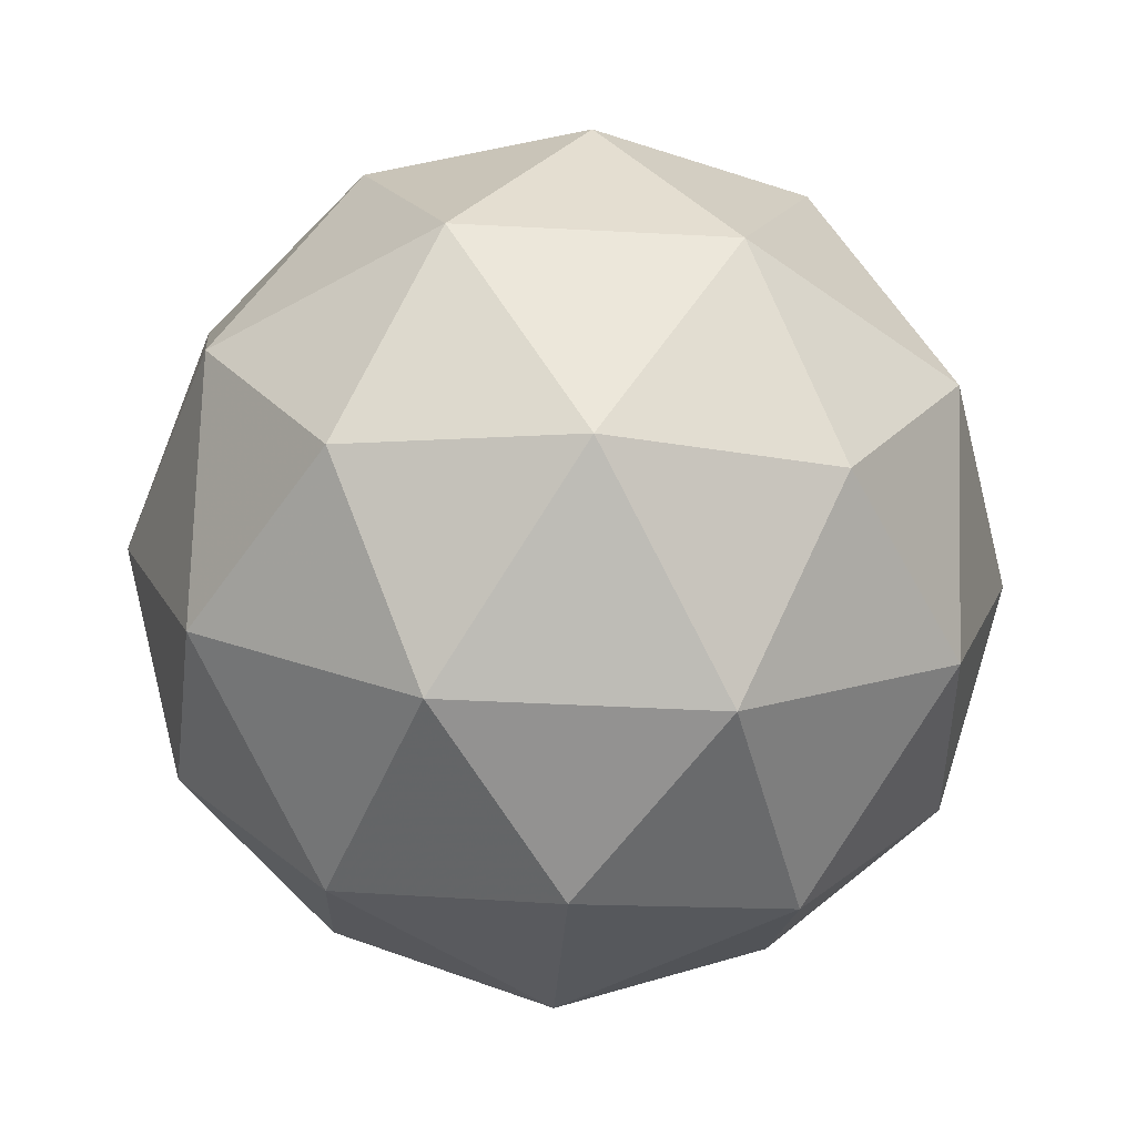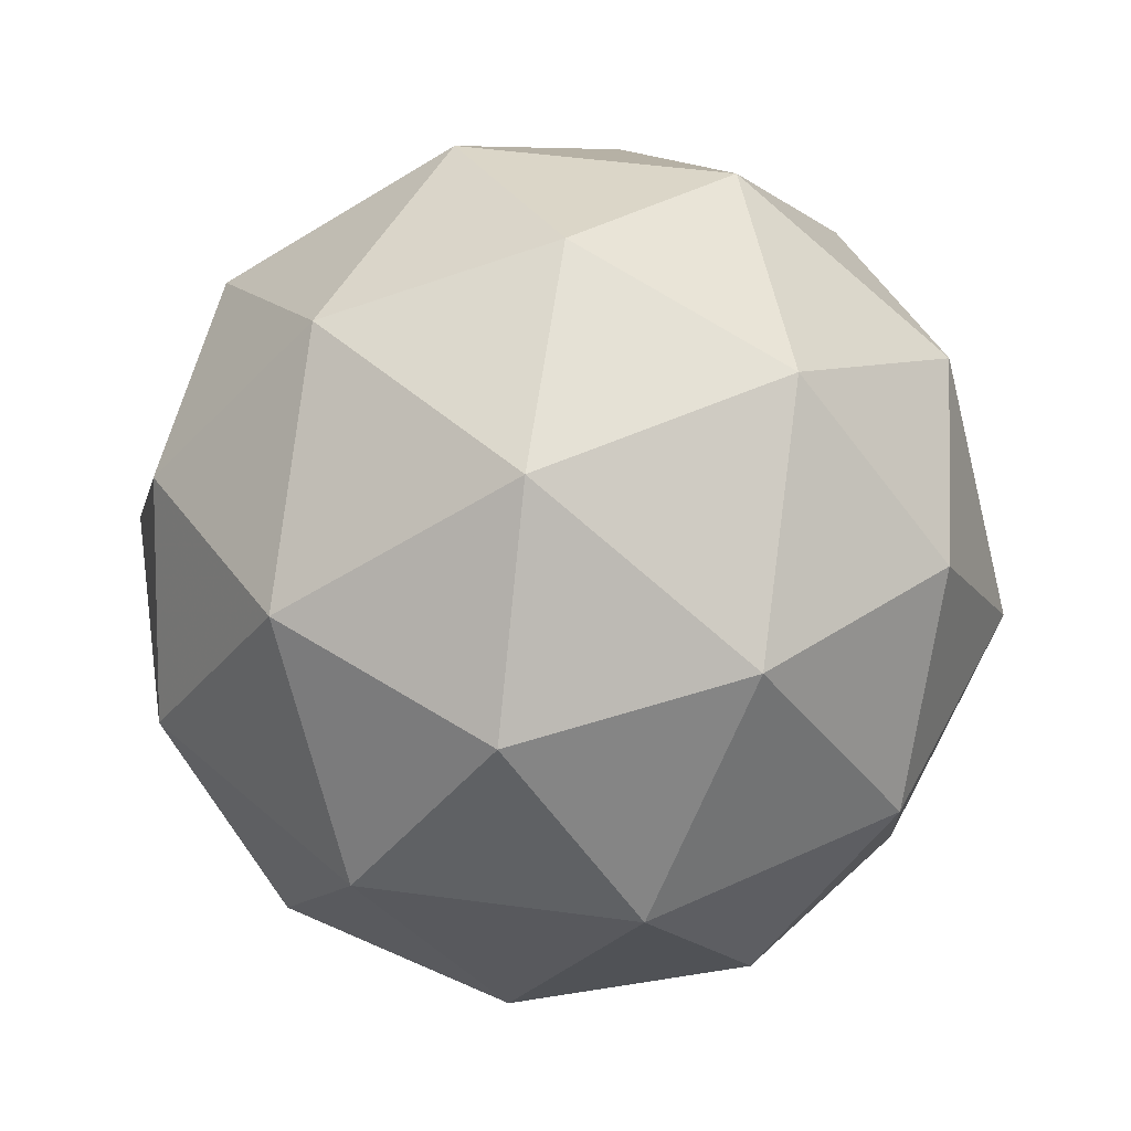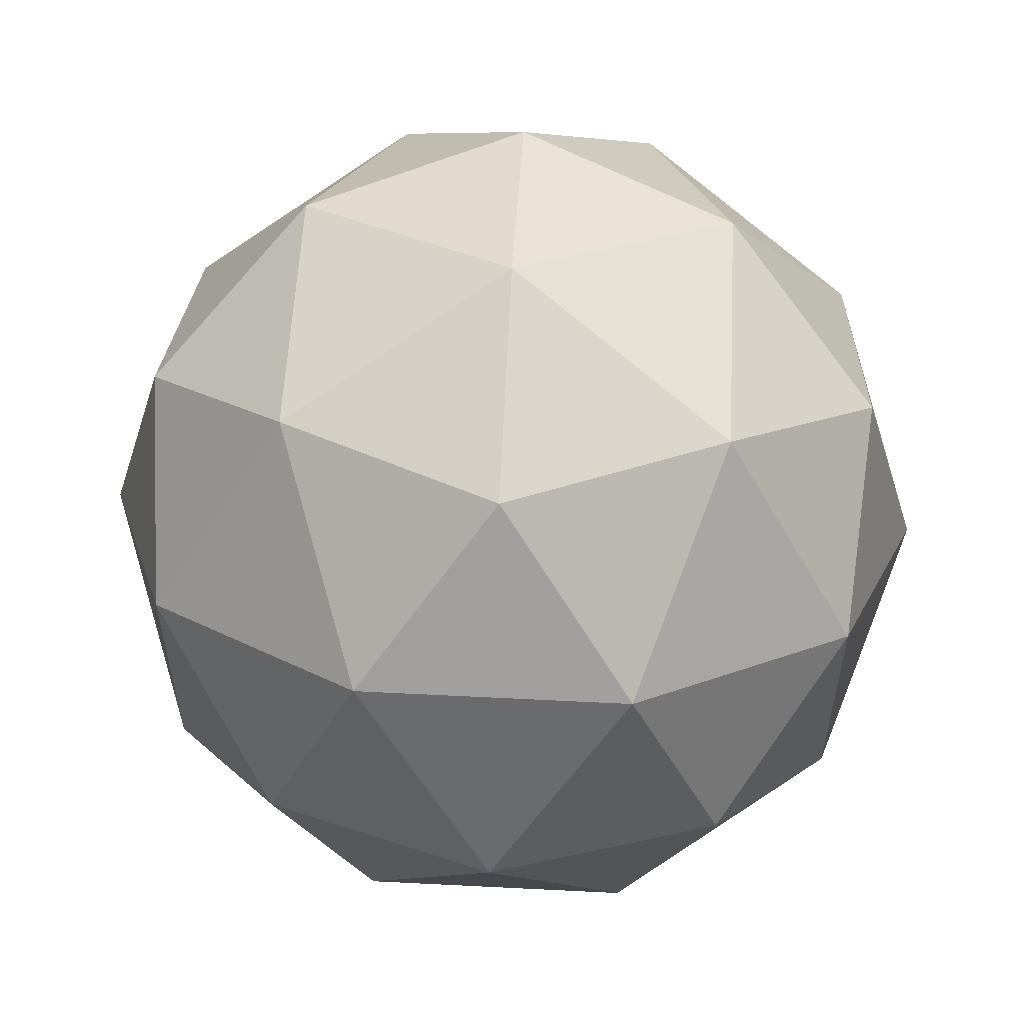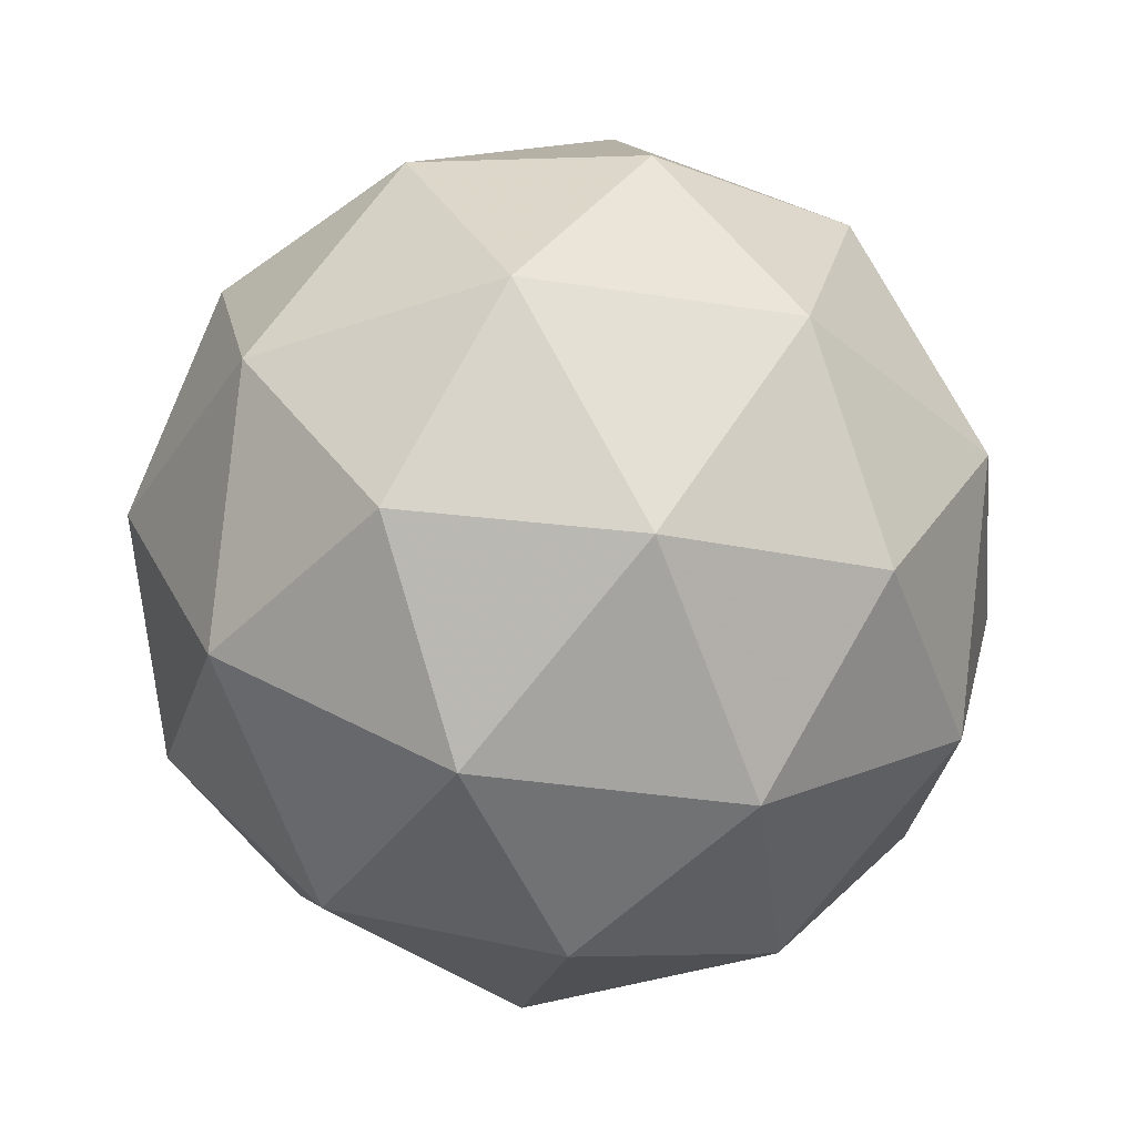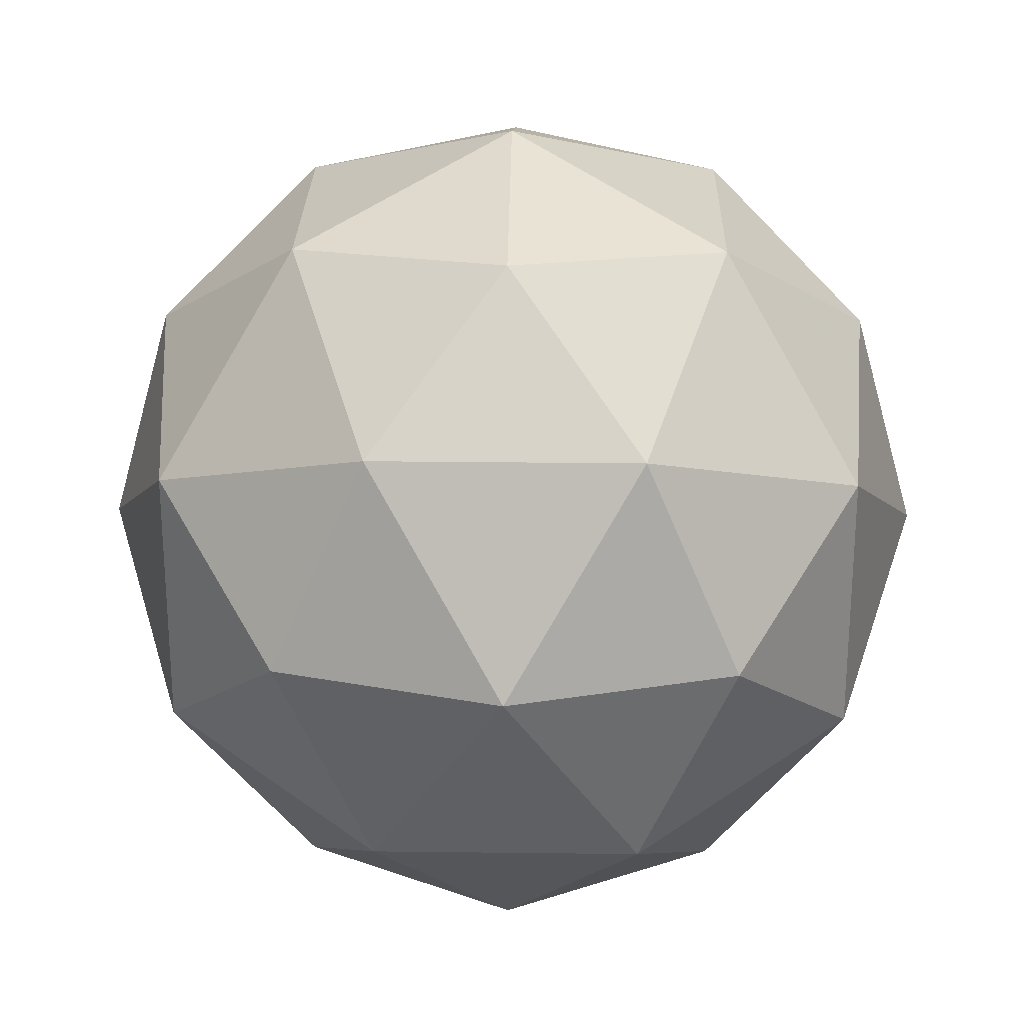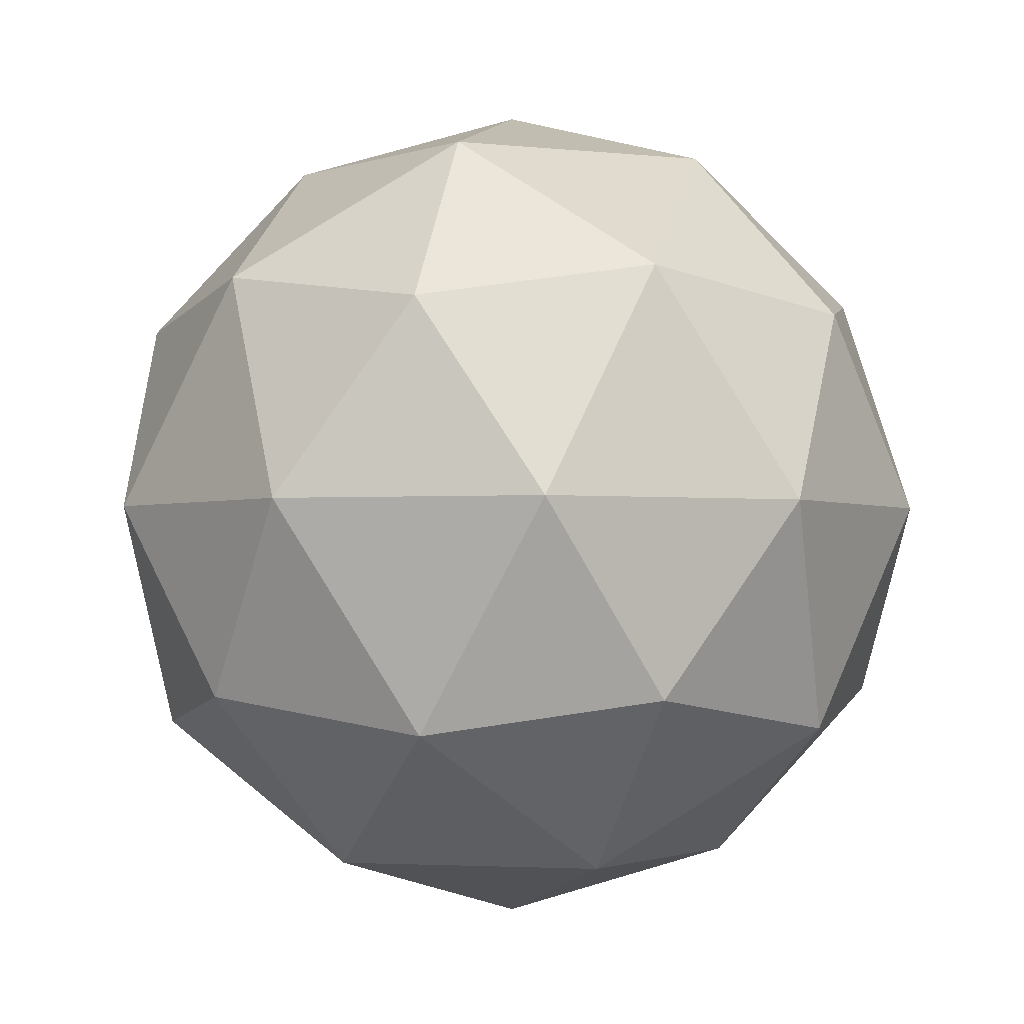
<metadata>
{"format":"obj","ext":"obj","renderer":"f3d","projection":"perspective","resolution":1024,"background":"white","views":[{"elev":-47.0,"azim":-57.4,"up":"+Y"},{"elev":48.3,"azim":170.6,"up":"+Y"},{"elev":57.3,"azim":151.3,"up":"+Z"},{"elev":-36.1,"azim":6.5,"up":"+Y"},{"elev":25.2,"azim":149.4,"up":"+Z"},{"elev":-2.1,"azim":175.9,"up":"+Y"}]}
</metadata>
<code>
g OLLL-i6-g59-s948
v -7818 3467 -703.8
v -7729 3498 -638.9
v -7852 3498 -598.8
v -7666 3583 -593.4
v -7640 3566 -703.8
v -7929 3498 -703.8
v -7852 3498 -808.8
v -7729 3498 -768.7
v -7619 3677 -638.9
v -7876 3583 -525.2
v -7763 3566 -533.9
v -7818 3677 -493.8
v -8006 3583 -703.8
v -7963 3566 -598.8
v -8018 3677 -638.9
v -7876 3583 -882.5
v -7963 3566 -808.8
v -7942 3677 -873.7
v -7666 3583 -814.2
v -7763 3566 -873.7
v -7695 3677 -873.7
v -7695 3677 -533.9
v -7942 3677 -533.9
v -8018 3677 -768.7
v -7818 3677 -913.8
v -7619 3677 -768.7
v -7760 3770 -525.2
v -7674 3787 -598.8
v -7784 3855 -598.8
v -7970 3770 -593.4
v -7873 3787 -533.9
v -7908 3855 -638.9
v -7970 3770 -814.2
v -7997 3787 -703.8
v -7908 3855 -768.7
v -7760 3770 -882.5
v -7873 3787 -873.7
v -7784 3855 -808.8
v -7630 3770 -703.8
v -7674 3787 -808.8
v -7708 3855 -703.8
v -7818 3887 -703.8
f 1 2 3
f 4 2 5
f 1 3 6
f 1 6 7
f 1 7 8
f 4 5 9
f 10 11 12
f 13 14 15
f 16 17 18
f 19 20 21
f 4 9 22
f 10 12 23
f 13 15 24
f 16 18 25
f 19 21 26
f 27 28 29
f 30 31 32
f 33 34 35
f 36 37 38
f 39 40 41
f 41 38 42
f 41 40 38
f 40 36 38
f 38 35 42
f 38 37 35
f 37 33 35
f 35 32 42
f 35 34 32
f 34 30 32
f 32 29 42
f 32 31 29
f 31 27 29
f 29 41 42
f 29 28 41
f 28 39 41
f 26 40 39
f 26 21 40
f 21 36 40
f 25 37 36
f 25 18 37
f 18 33 37
f 24 34 33
f 24 15 34
f 15 30 34
f 23 31 30
f 23 12 31
f 12 27 31
f 22 28 27
f 22 9 28
f 9 39 28
f 21 25 36
f 21 20 25
f 20 16 25
f 18 24 33
f 18 17 24
f 17 13 24
f 15 23 30
f 15 14 23
f 14 10 23
f 12 22 27
f 12 11 22
f 11 4 22
f 9 26 39
f 9 5 26
f 5 19 26
f 8 20 19
f 8 7 20
f 7 16 20
f 7 17 16
f 7 6 17
f 6 13 17
f 6 14 13
f 6 3 14
f 3 10 14
f 5 8 19
f 5 2 8
f 2 1 8
f 3 11 10
f 3 2 11
f 2 4 11
f 2 4 11

</code>
